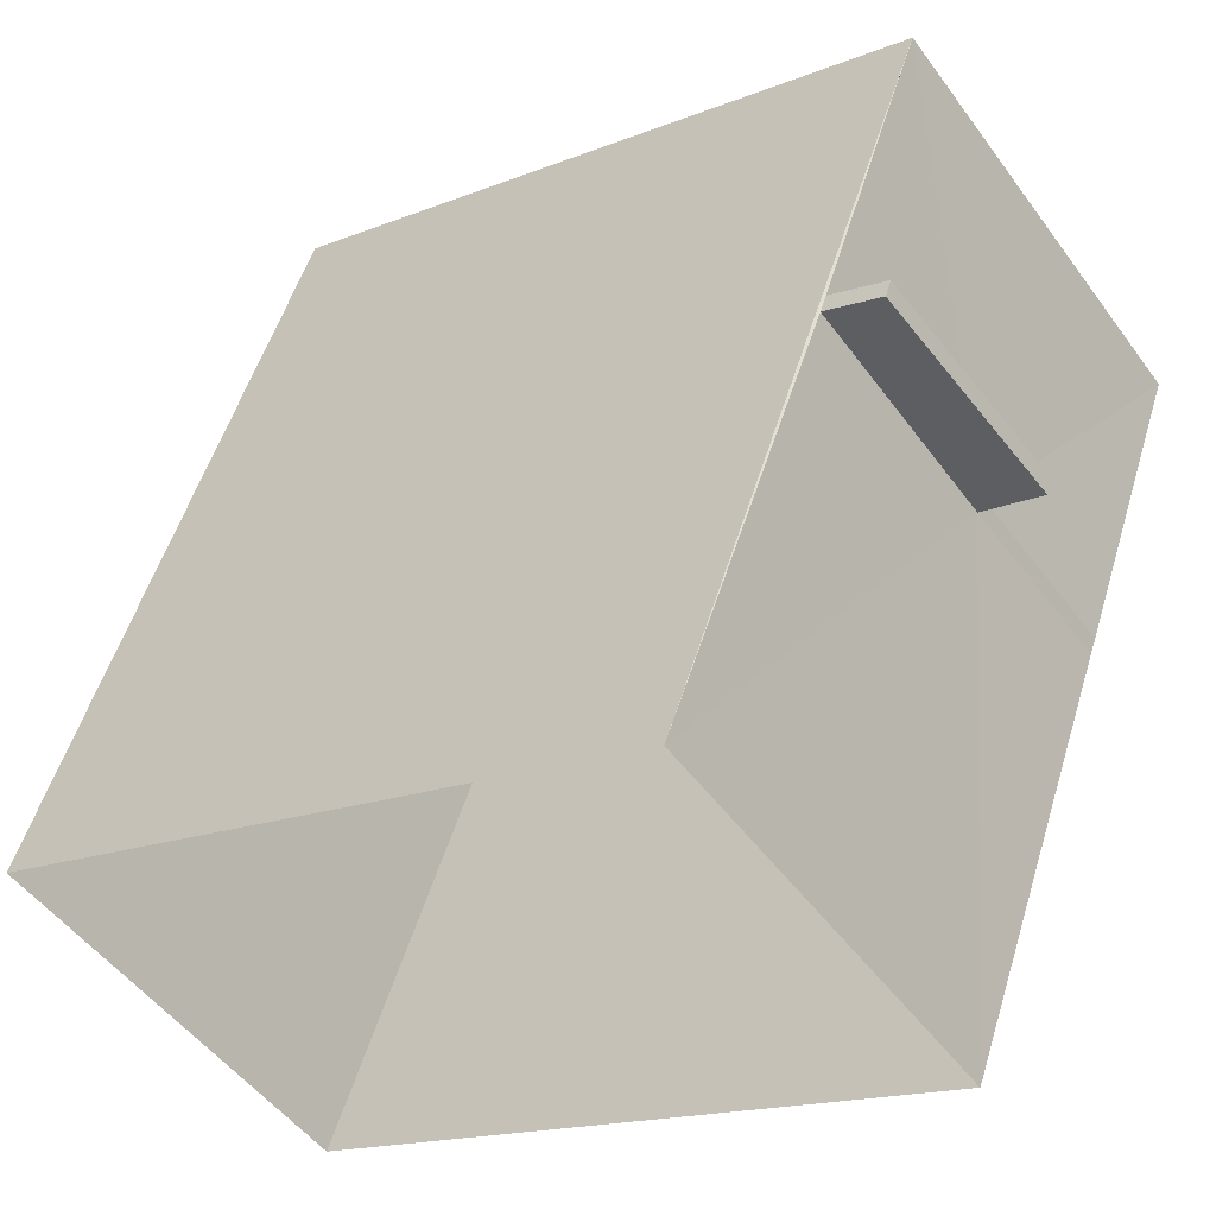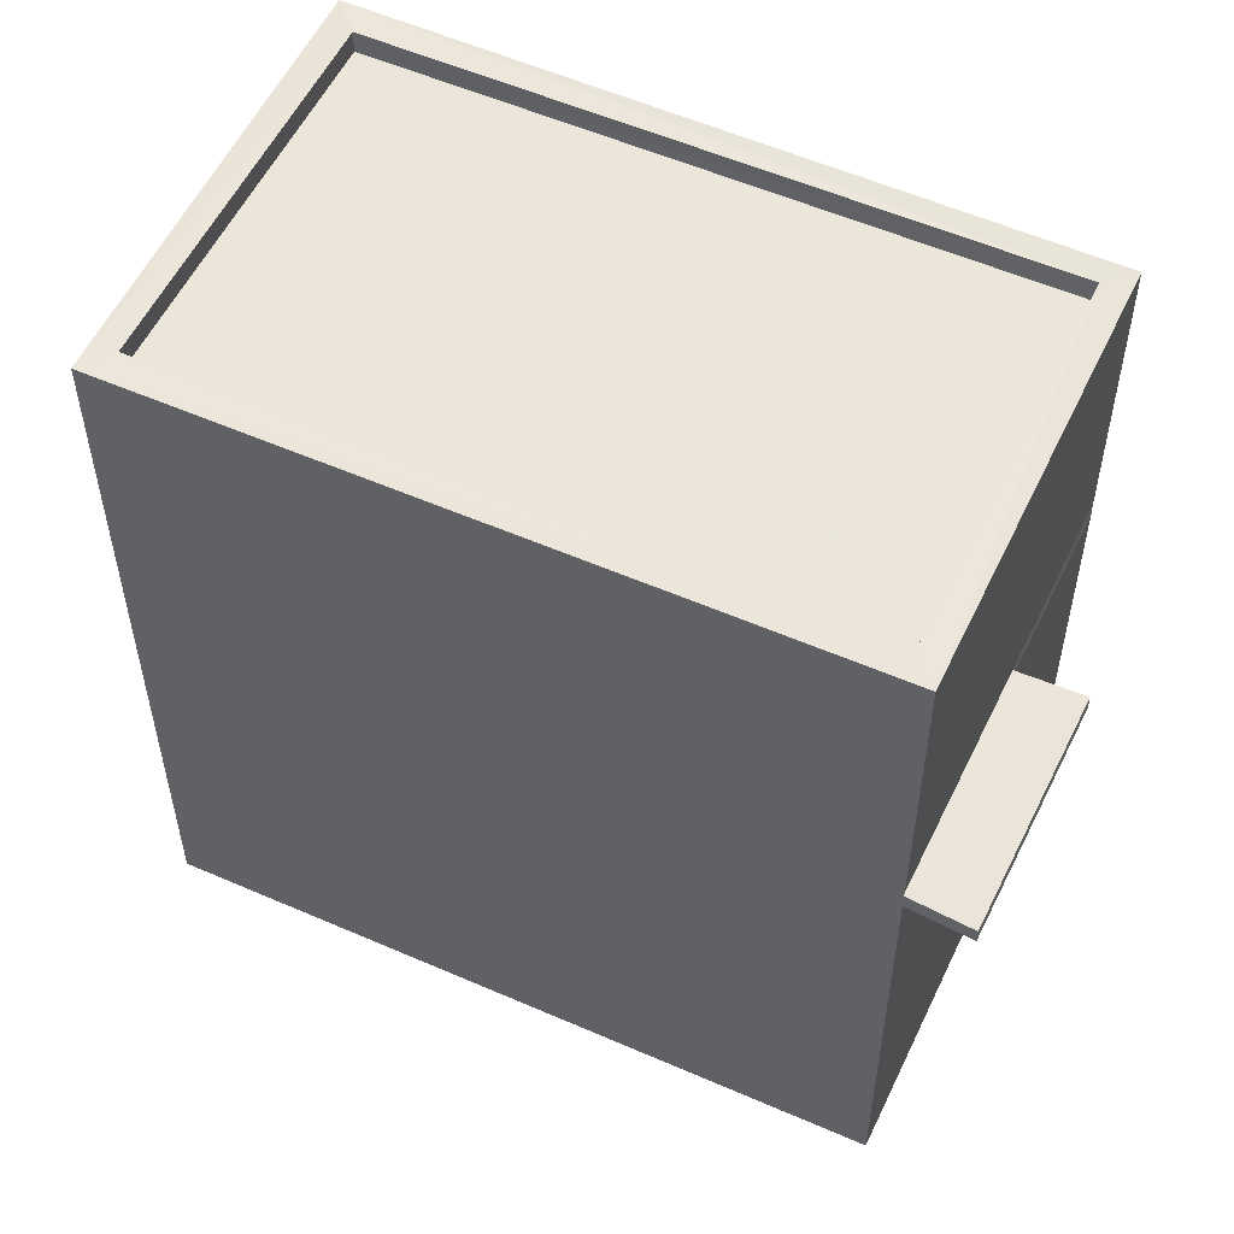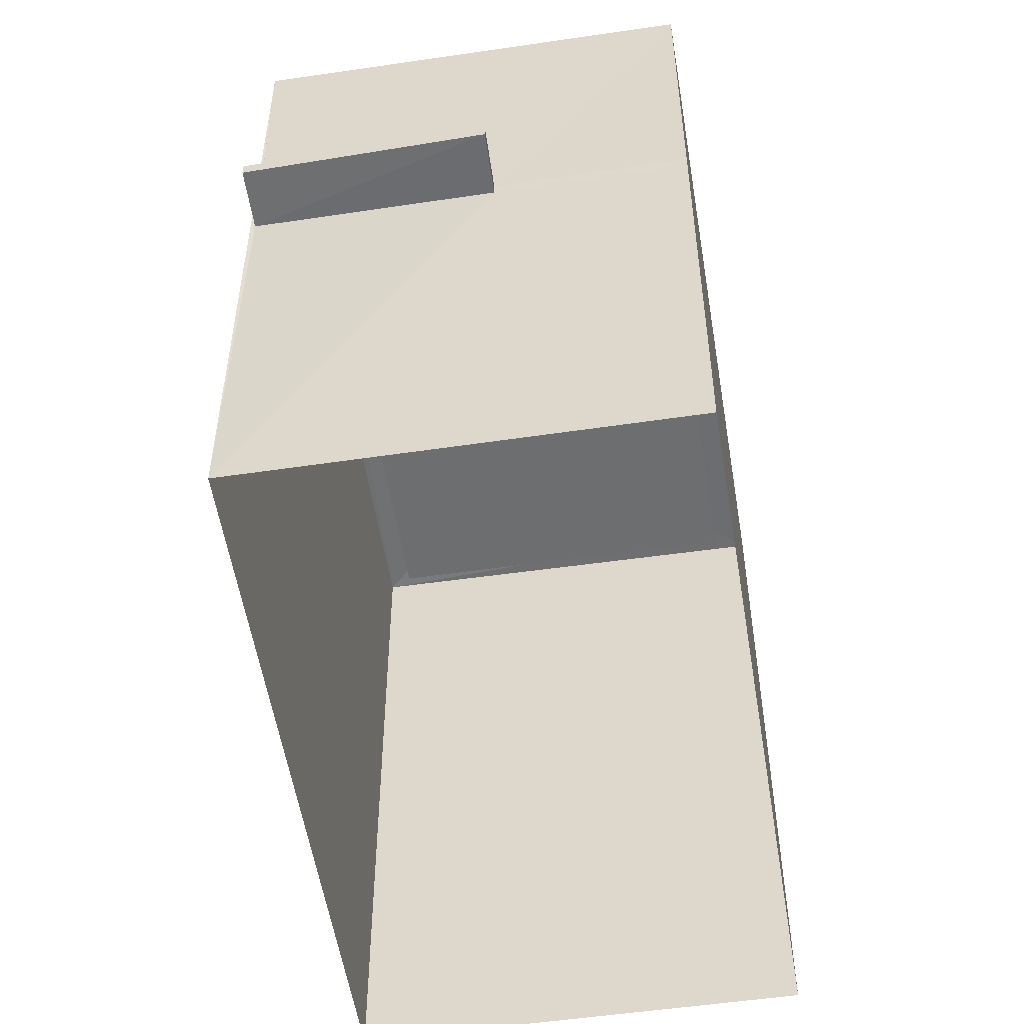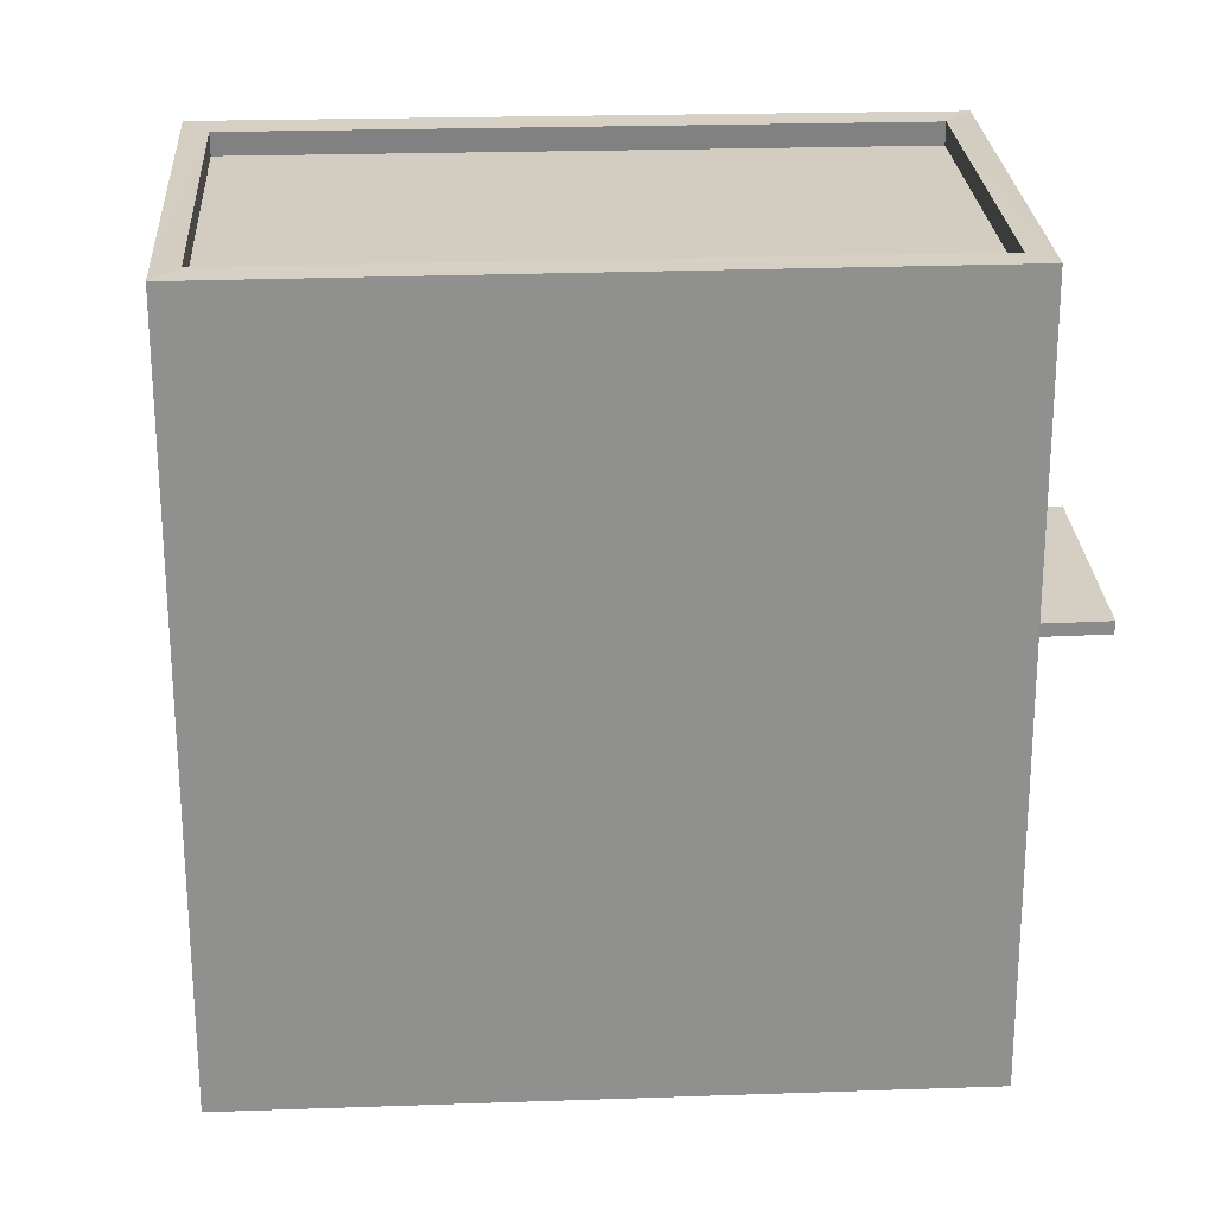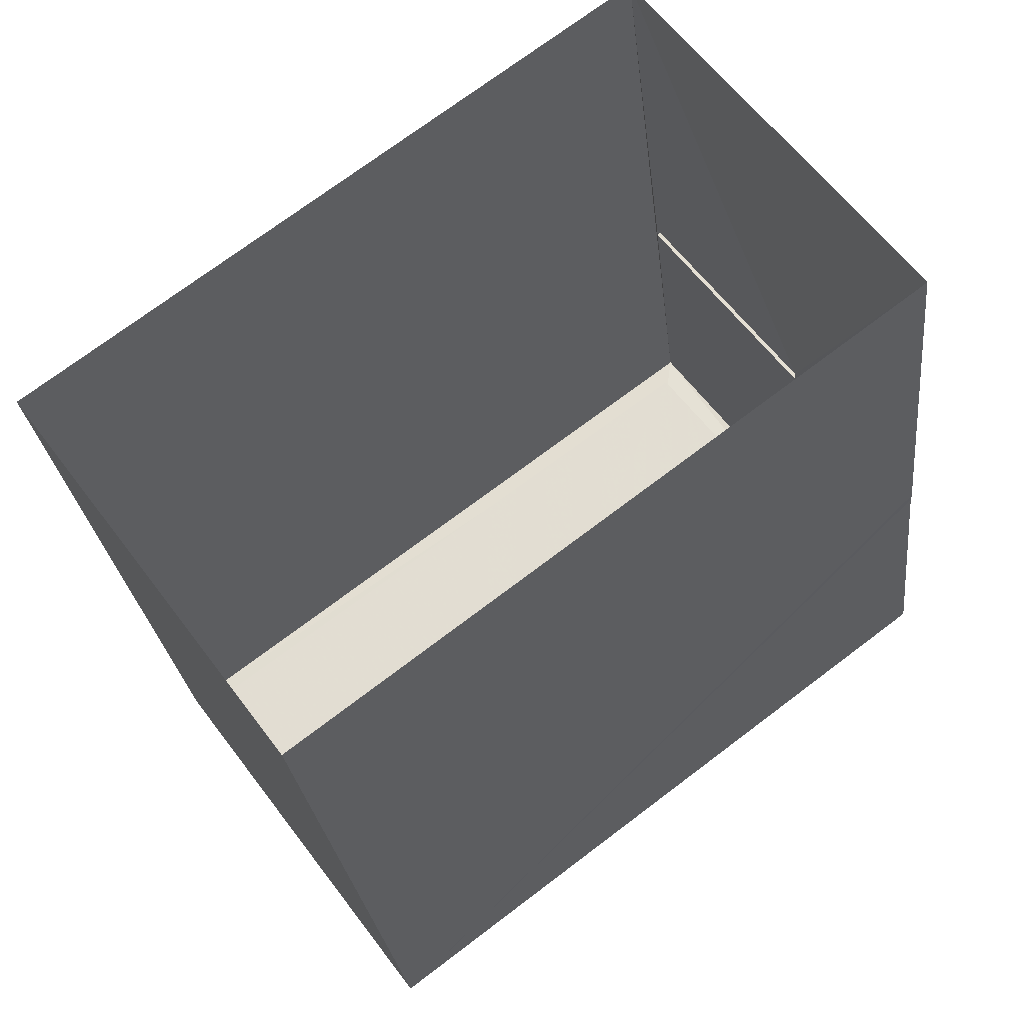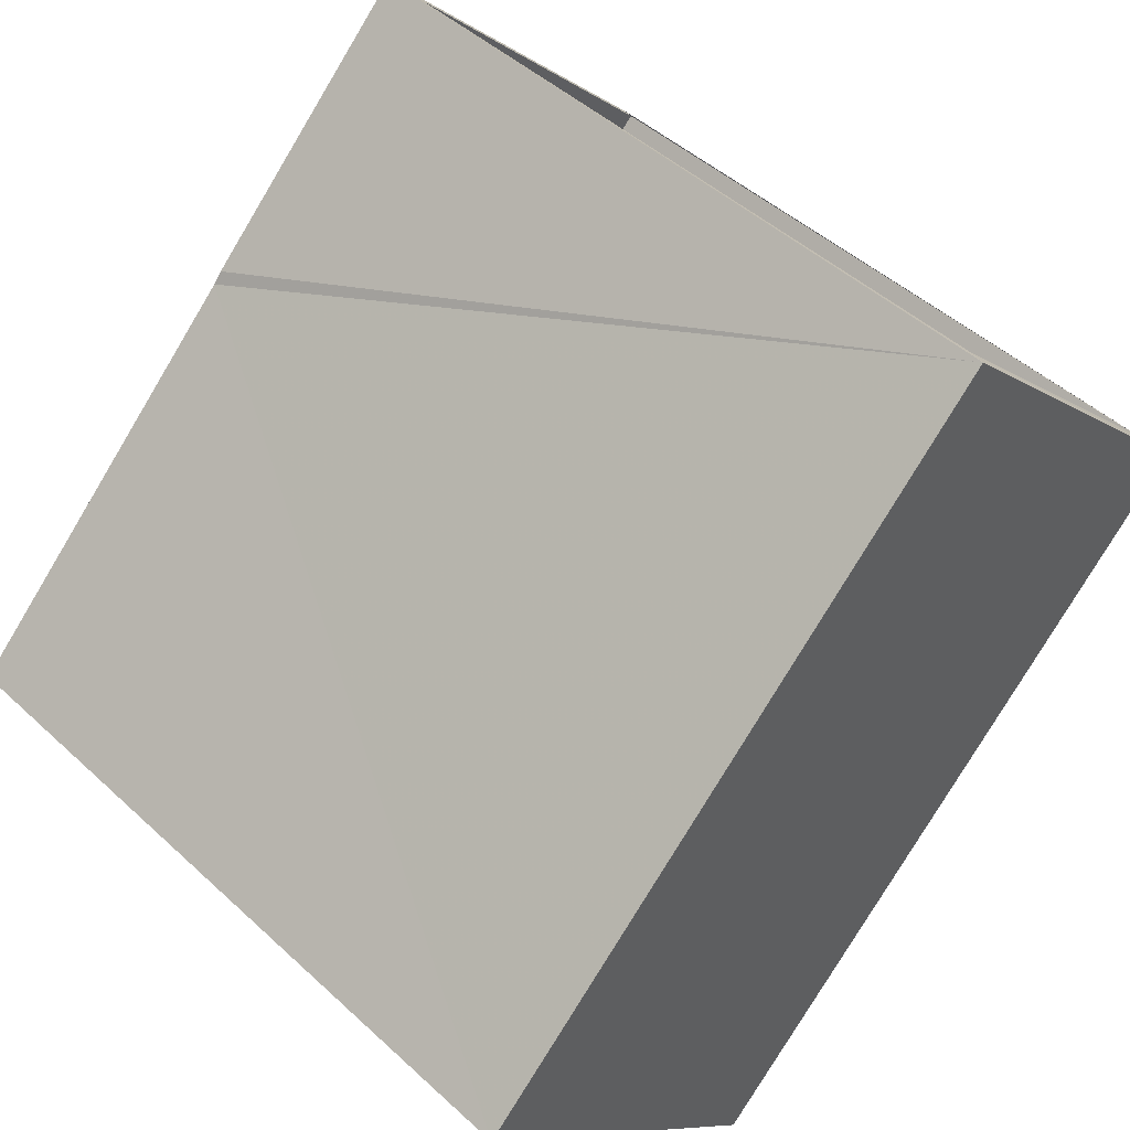
<metadata>
{"format":"obj","ext":"obj","renderer":"f3d","projection":"perspective","resolution":1024,"background":"white","views":[{"elev":52.5,"azim":-163.3,"up":"+Y"},{"elev":55.5,"azim":168.4,"up":"+Z"},{"elev":-54.2,"azim":-117.6,"up":"+Z"},{"elev":24.7,"azim":140.3,"up":"+Z"},{"elev":-25.4,"azim":-173.8,"up":"+Y"},{"elev":-78.3,"azim":-30.8,"up":"+Y"}]}
</metadata>
<code>
v 1.197e+05 7.864e+05 23.54
v 1.197e+05 7.864e+05 23.53
v 1.197e+05 7.864e+05 23.53
v 1.197e+05 7.864e+05 23.54
v 1.197e+05 7.864e+05 28.51
v 1.197e+05 7.864e+05 28.51
v 1.197e+05 7.864e+05 28.51
v 1.197e+05 7.864e+05 28.51
v 1.197e+05 7.864e+05 28.66
v 1.197e+05 7.864e+05 28.66
v 1.197e+05 7.864e+05 28.66
v 1.197e+05 7.864e+05 28.66
v 1.197e+05 7.864e+05 32.17
v 1.197e+05 7.864e+05 32.17
v 1.197e+05 7.864e+05 32.17
v 1.197e+05 7.864e+05 32.17
v 1.197e+05 7.864e+05 32.16
v 1.197e+05 7.864e+05 32.16
v 1.197e+05 7.864e+05 32.16
v 1.197e+05 7.864e+05 32.16
v 1.197e+05 7.864e+05 31.92
v 1.197e+05 7.864e+05 31.92
v 1.197e+05 7.864e+05 31.91
v 1.197e+05 7.864e+05 31.91
v 1.197e+05 7.864e+05 28.51
v 1.197e+05 7.864e+05 28.66
f 1 2 3
f 4 1 3
f 5 6 7
f 5 8 6
f 9 10 11
f 12 9 11
f 13 14 15
f 13 15 16
f 17 18 19
f 17 15 14
f 19 18 20
f 15 17 19
f 21 22 23
f 24 21 23
f 16 18 13
f 16 20 18
f 8 11 6
f 8 12 11
f 11 10 7
f 6 11 7
f 5 7 10
f 9 5 10
f 4 25 8
f 4 8 1
f 5 13 1
f 26 14 12
f 12 14 13
f 8 5 1
f 9 12 13
f 9 13 5
f 4 3 25
f 3 17 25
f 25 17 26
f 17 14 26
f 13 18 2
f 1 13 2
f 17 3 2
f 18 17 2
f 8 25 26
f 12 8 26
f 19 24 23
f 19 20 24
f 15 23 22
f 15 19 23
f 15 22 21
f 16 15 21
f 16 21 24
f 20 16 24

</code>
